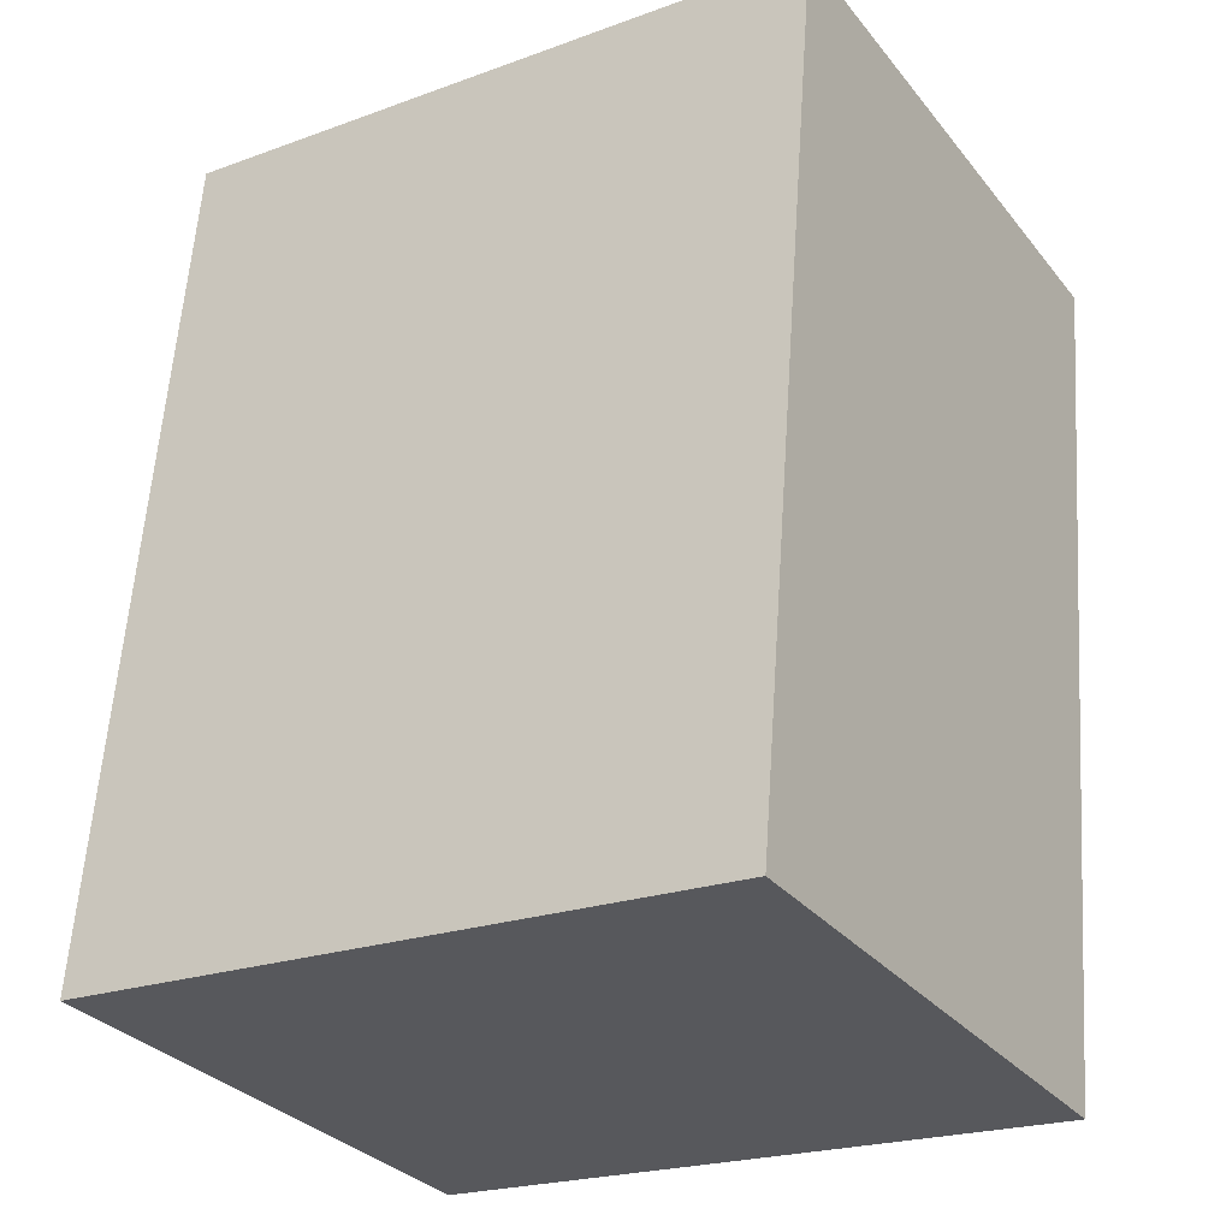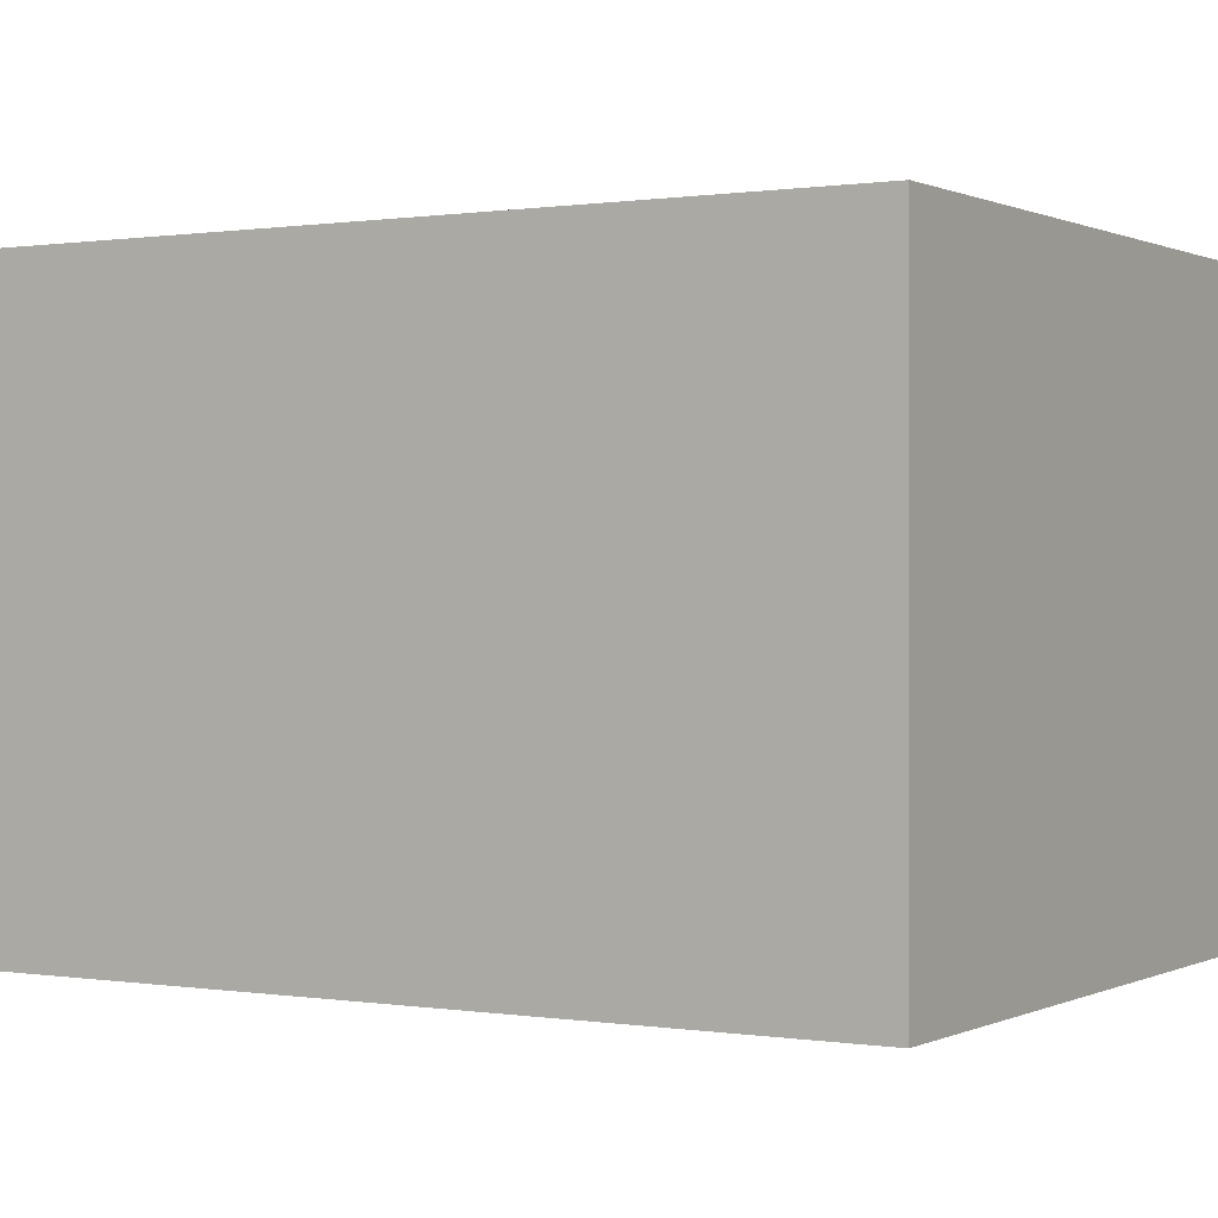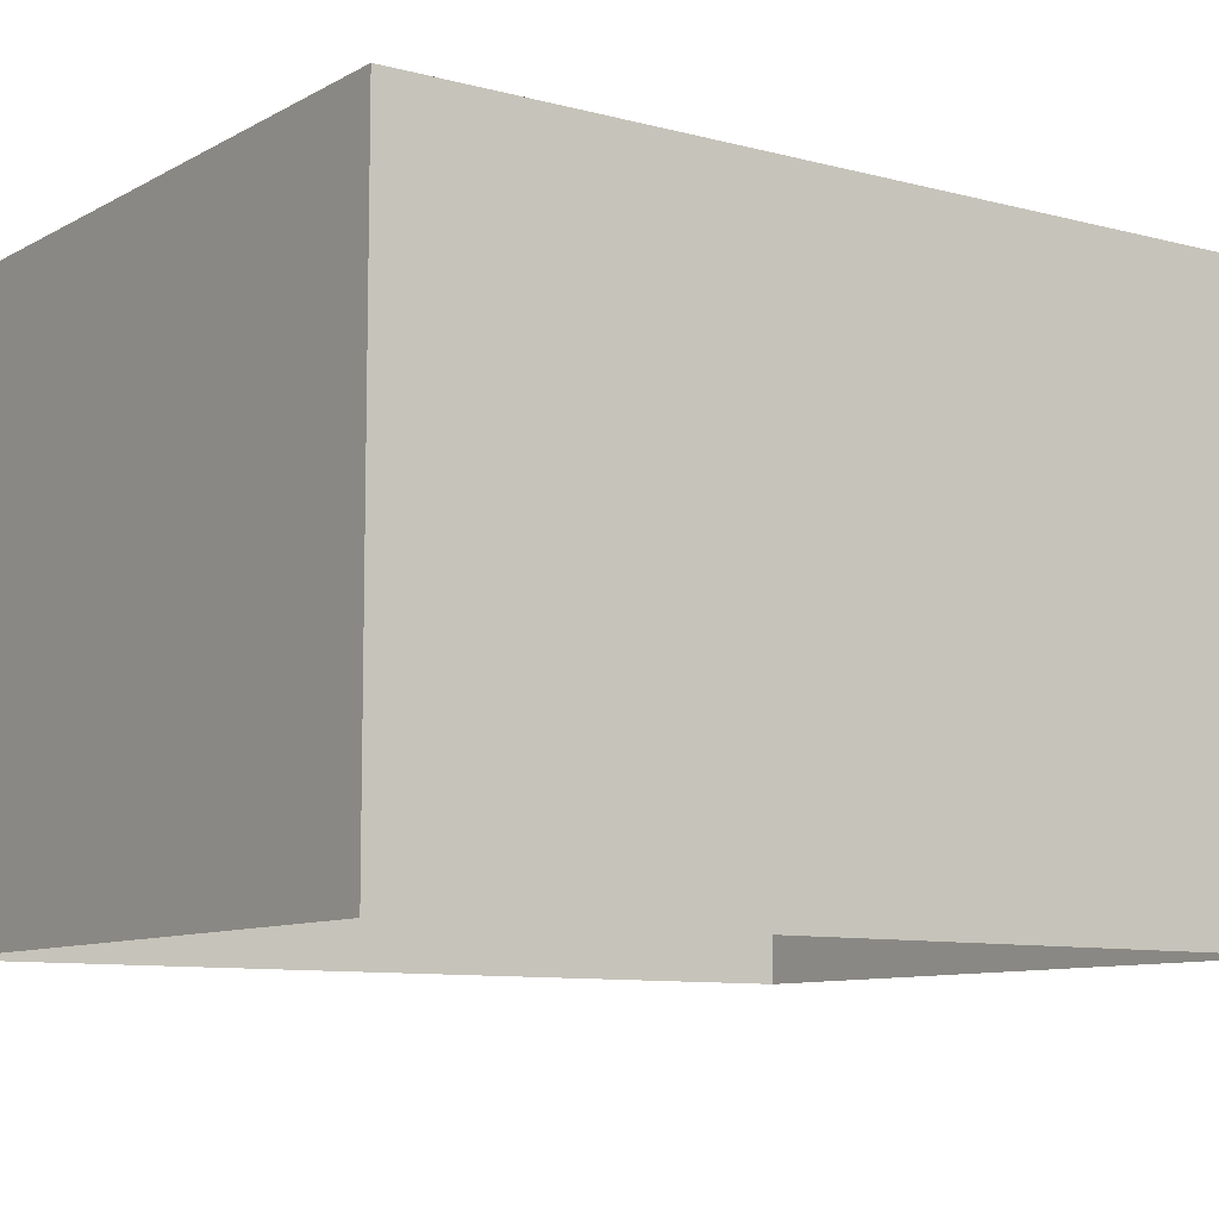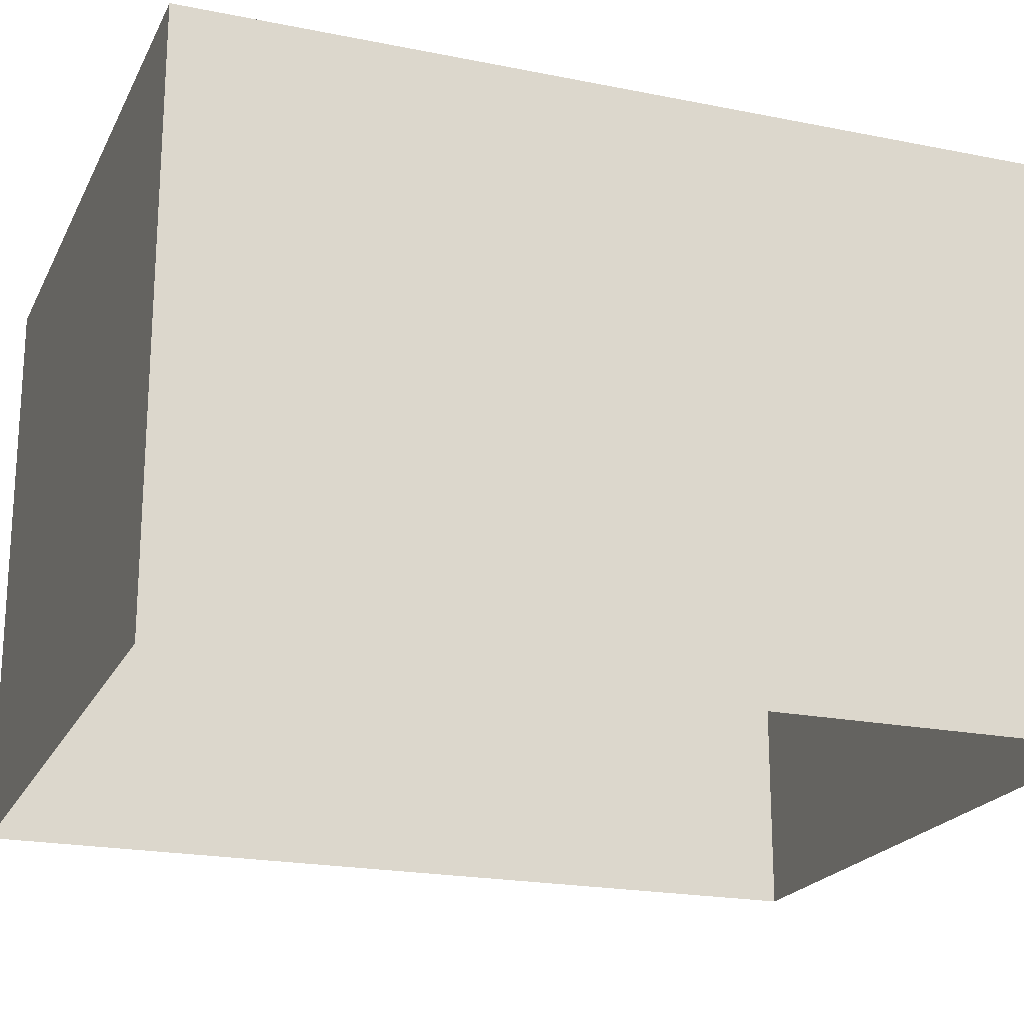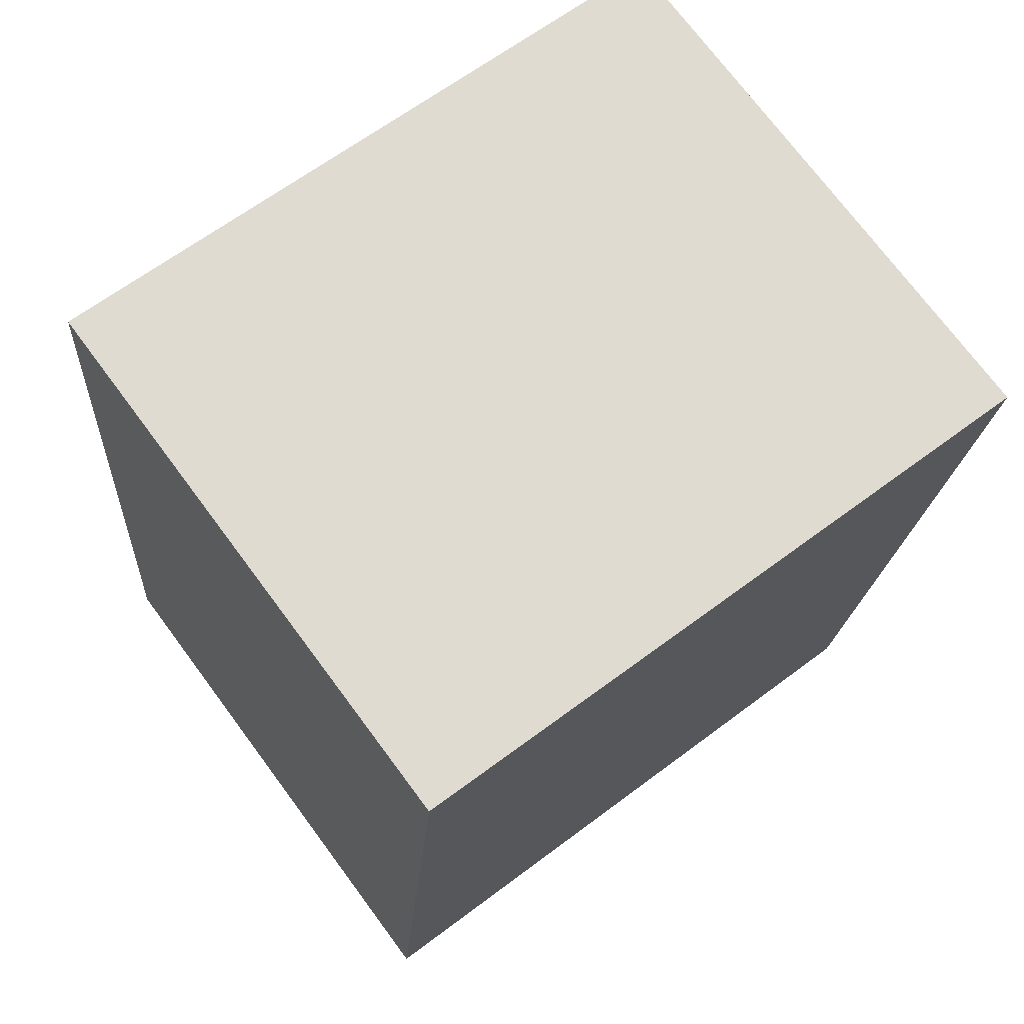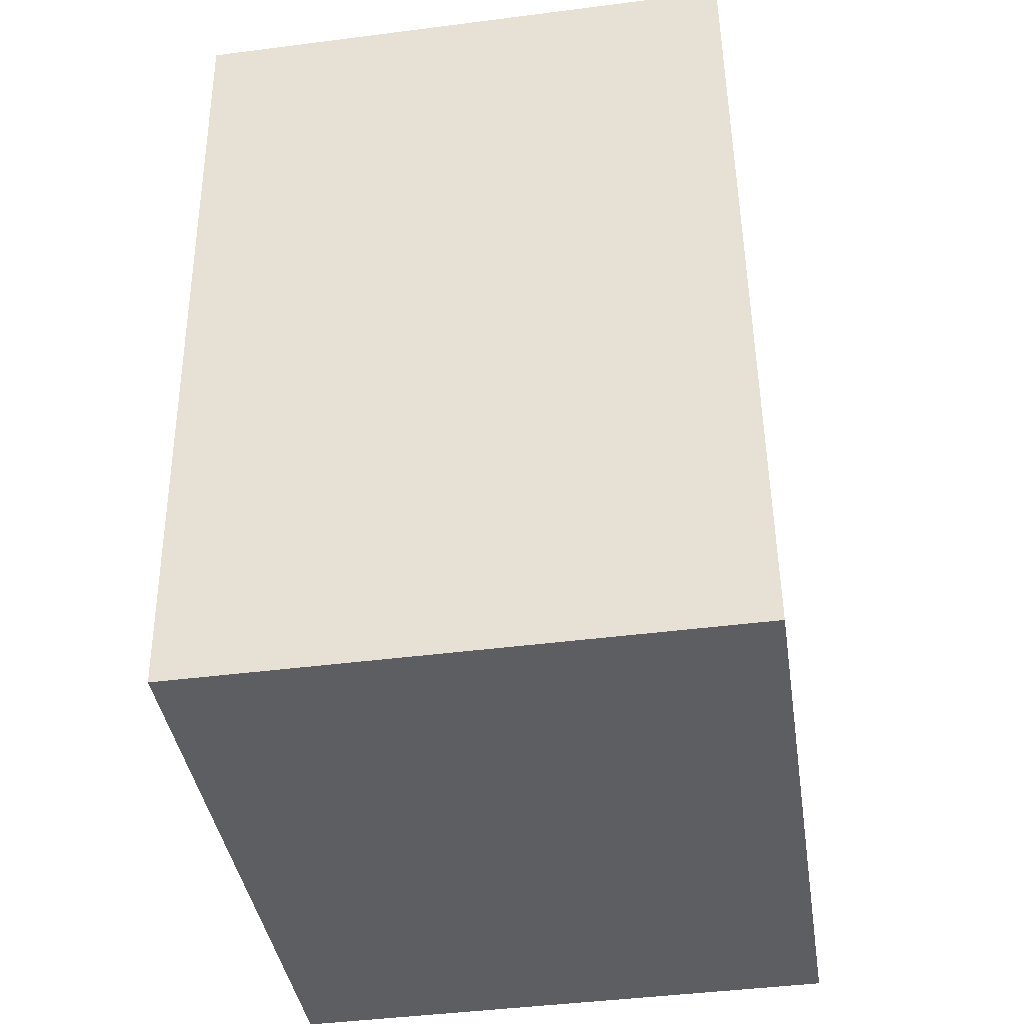
<metadata>
{"format":"obj","ext":"obj","renderer":"f3d","projection":"perspective","resolution":1024,"background":"white","views":[{"elev":-31.2,"azim":31.9,"up":"+Y"},{"elev":0.4,"azim":-63.7,"up":"+Z"},{"elev":-9.2,"azim":50.1,"up":"+Z"},{"elev":-20.7,"azim":-114.8,"up":"+Z"},{"elev":73.4,"azim":-36.7,"up":"+Y"},{"elev":-44.0,"azim":98.5,"up":"+Y"}]}
</metadata>
<code>
v -2.212e+05 -1.257e+05 23.97
v -2.212e+05 -1.257e+05 23.97
v -2.212e+05 -1.257e+05 23.97
v -2.212e+05 -1.257e+05 23.97
v -2.212e+05 -1.257e+05 29.95
v -2.212e+05 -1.257e+05 29.95
v -2.212e+05 -1.257e+05 29.95
v -2.212e+05 -1.257e+05 29.95
f 1 2 3
f 4 1 3
f 5 6 7
f 8 5 7
f 6 1 4
f 6 5 1
f 7 3 2
f 8 7 2
f 8 2 1
f 5 8 1
f 6 4 3
f 7 6 3

</code>
